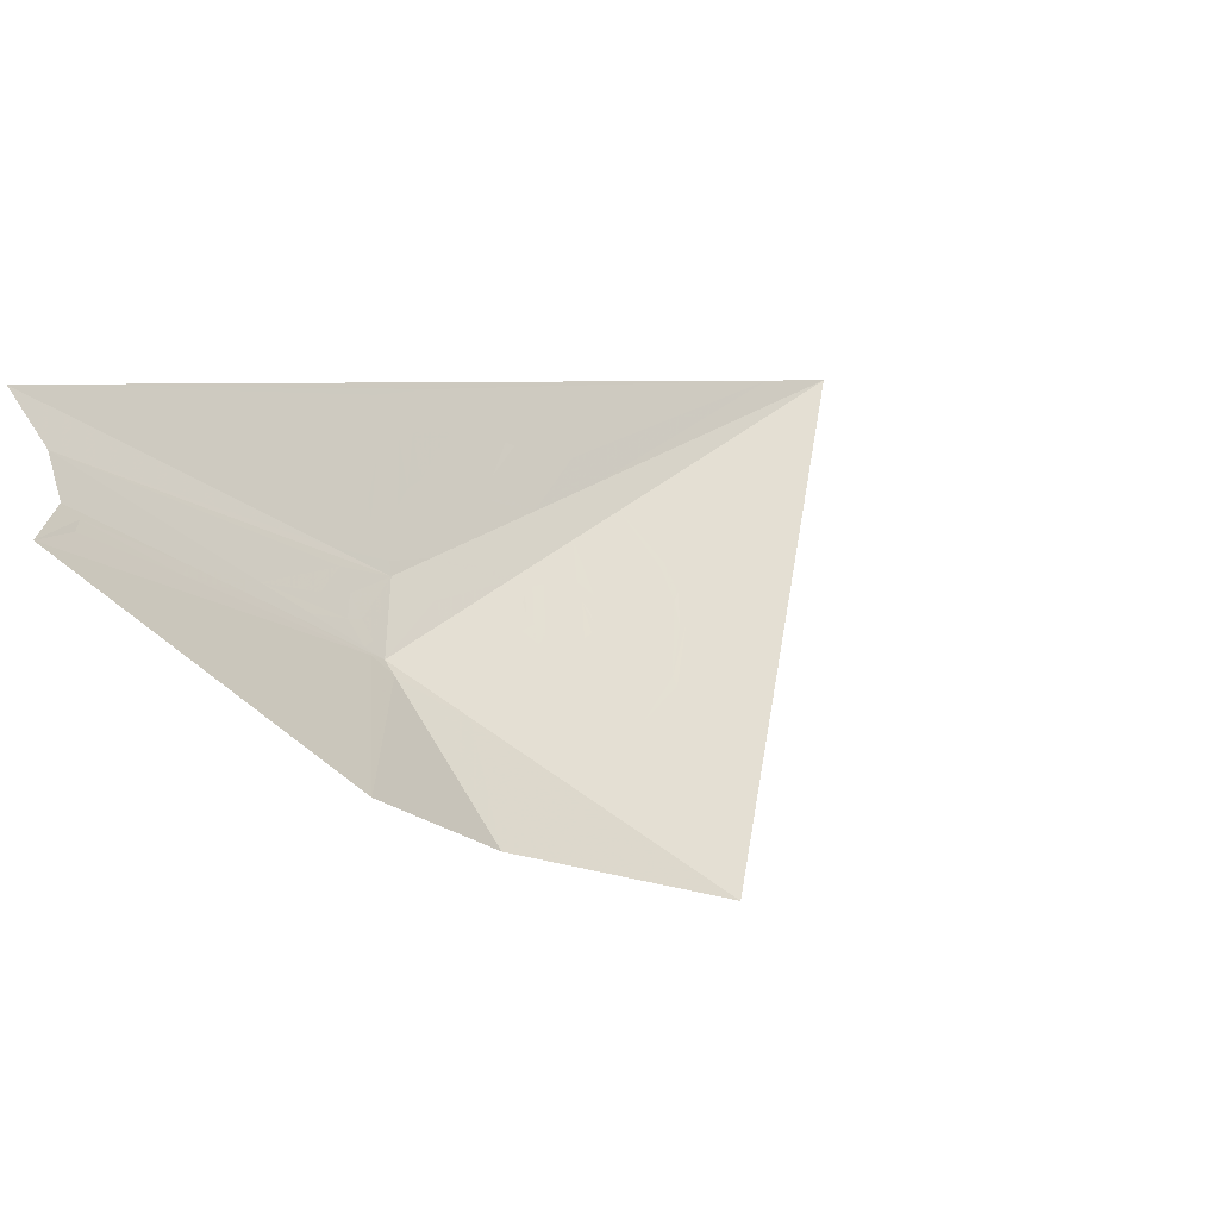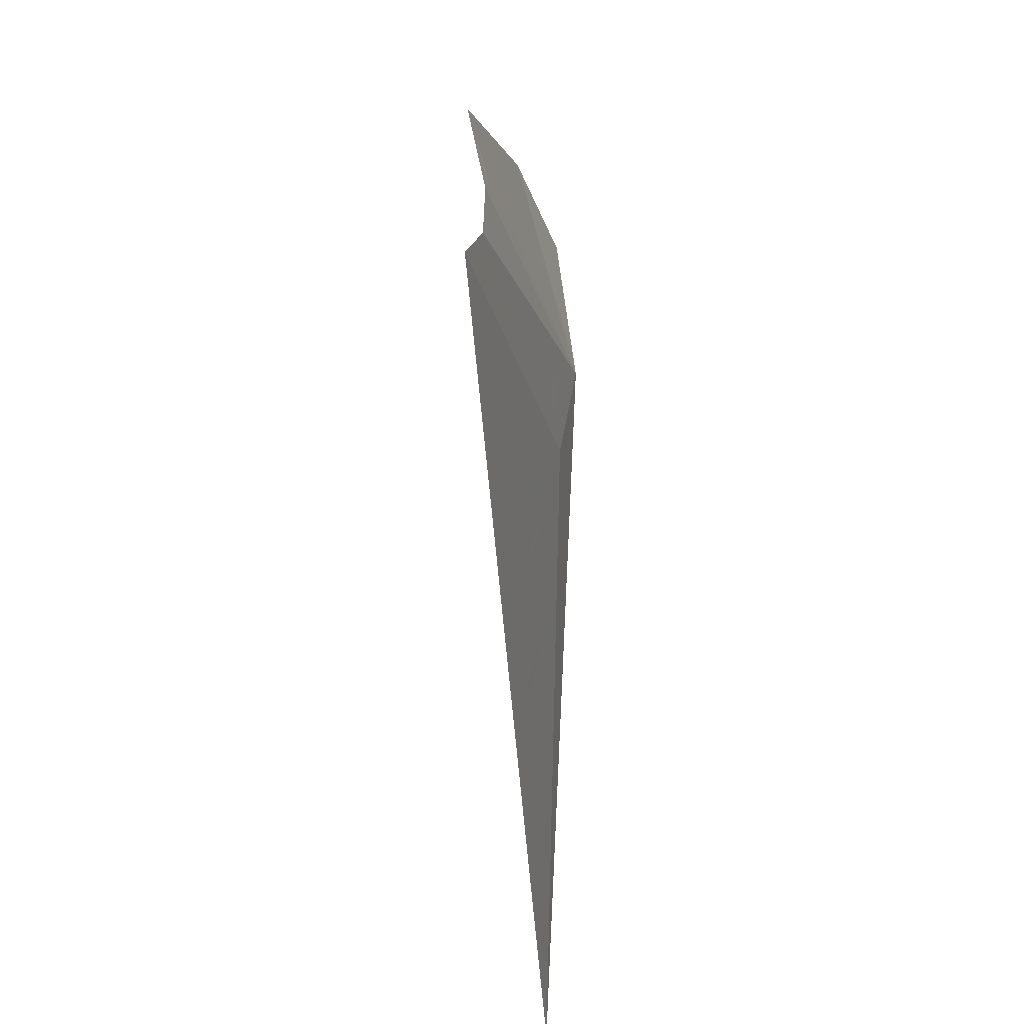
<metadata>
{"format":"obj","ext":"obj","renderer":"f3d","projection":"perspective","resolution":1024,"background":"white","views":[{"elev":63.2,"azim":149.1,"up":"+Z"},{"elev":-51.1,"azim":54.7,"up":"+Y"}]}
</metadata>
<code>
v 0.2989 1.046 -1.022
v 0.4515 1.137 -0.9232
v 0.4562 1.106 -0.9188
v 0.2989 1.046 -1.022
v 0.4542 1.153 -0.922
v 0.4515 1.137 -0.9232
v 0.2989 1.046 -1.022
v 0.4562 1.106 -0.9188
v 0.4607 1.092 -0.9109
v 0.5682 1.203 -0.8472
v 0.5622 1.207 -0.8514
v 0.5168 1.302 -0.8857
v 0.5793 1.194 -0.8394
v 0.5682 1.203 -0.8472
v 0.5168 1.302 -0.8857
v 0.6015 1.26 -0.8134
v 0.5884 1.184 -0.832
v 0.5793 1.194 -0.8394
v 0.5168 1.302 -0.8857
v 0.5168 1.302 -0.8857
v 0.5622 1.207 -0.8514
v 0.5419 1.214 -0.8653
v 0.5989 1.169 -0.8239
v 0.6015 1.26 -0.8134
v 0.6404 1.236 -0.7611
v 0.6015 1.26 -0.8134
v 0.5989 1.169 -0.8239
v 0.5884 1.184 -0.832
v 0.6847 1.046 -0.7032
v 0.5952 1.113 -0.8092
v 0.6827 1.073 -0.713
v 0.6827 1.073 -0.713
v 0.5952 1.113 -0.8092
v 0.5958 1.117 -0.8098
v 0.5965 1.121 -0.8109
v 0.6827 1.073 -0.713
v 0.5958 1.117 -0.8098
v 0.4833 1.199 -0.9042
v 0.4597 1.169 -0.919
v 0.2989 1.046 -1.022
v 0.5168 1.302 -0.8857
v 0.5364 1.216 -0.869
v 0.509 1.213 -0.8874
v 0.5168 1.302 -0.8857
v 0.5168 1.302 -0.8857
v 0.5419 1.214 -0.8653
v 0.5364 1.216 -0.869
v 0.4597 1.169 -0.919
v 0.4542 1.153 -0.922
v 0.2989 1.046 -1.022
v 0.5677 1.065 -0.8091
v 0.5868 1.089 -0.805
v 0.6847 1.046 -0.7032
v 0.5428 1.051 -0.8231
v 0.5677 1.065 -0.8091
v 0.6847 1.046 -0.7032
v 0.5151 1.049 -0.845
v 0.5428 1.051 -0.8231
v 0.6847 1.046 -0.7032
v 0.335 1.046 -0.9926
v 0.5151 1.049 -0.845
v 0.6847 1.046 -0.7032
v 0.5168 1.302 -0.8857
v 0.509 1.213 -0.8874
v 0.4833 1.199 -0.9042
v 0.335 1.046 -0.9926
v 0.4876 1.059 -0.8727
v 0.5151 1.049 -0.845
v 0.335 1.046 -0.9926
v 0.4658 1.08 -0.9009
v 0.4876 1.059 -0.8727
v 0.5868 1.089 -0.805
v 0.5952 1.113 -0.8092
v 0.6847 1.046 -0.7032
v 0.5984 1.132 -0.8138
v 0.6101 1.131 -0.8028
v 0.5965 1.121 -0.8109
v 0.6186 1.14 -0.7985
v 0.6048 1.143 -0.8123
v 0.6041 1.155 -0.8177
v 0.6852 1.105 -0.7143
v 0.6895 1.111 -0.7092
v 0.7054 1.119 -0.6888
v 0.7054 1.119 -0.6888
v 0.6887 1.097 -0.7098
v 0.6852 1.105 -0.7143
v 0.655 1.121 -0.7529
v 0.6887 1.097 -0.7098
v 0.6827 1.073 -0.713
v 0.6312 1.126 -0.7816
v 0.6852 1.105 -0.7143
v 0.6887 1.097 -0.7098
v 0.655 1.121 -0.7529
v 0.7054 1.119 -0.6888
v 0.6895 1.111 -0.7092
v 0.6599 1.126 -0.7471
v 0.7054 1.119 -0.6888
v 0.6599 1.126 -0.7471
v 0.6035 1.158 -0.8188
v 0.6035 1.158 -0.8188
v 0.6599 1.126 -0.7471
v 0.6388 1.132 -0.7738
v 0.6035 1.158 -0.8188
v 0.6404 1.236 -0.7611
v 0.7054 1.119 -0.6888
v 0.6038 1.157 -0.8185
v 0.6035 1.158 -0.8188
v 0.6388 1.132 -0.7738
v 0.6388 1.132 -0.7738
v 0.6186 1.14 -0.7985
v 0.6041 1.155 -0.8177
v 0.6038 1.157 -0.8185
v 0.6009 1.164 -0.8217
v 0.6404 1.236 -0.7611
v 0.6035 1.158 -0.8188
v 0.5989 1.169 -0.8239
v 0.6404 1.236 -0.7611
v 0.6009 1.164 -0.8217
v 0.6312 1.126 -0.7816
v 0.6827 1.073 -0.713
v 0.5965 1.121 -0.8109
v 0.6312 1.126 -0.7816
v 0.5965 1.121 -0.8109
v 0.6101 1.131 -0.8028
v 0.5087 1.087 -0.8684
v 0.5242 1.084 -0.8543
v 0.5179 1.067 -0.8515
v 0.5119 1.068 -0.8568
v 0.5506 1.091 -0.8356
v 0.5428 1.07 -0.8321
v 0.5353 1.067 -0.8371
v 0.5429 1.087 -0.8405
v 0.4872 1.118 -0.8984
v 0.4779 1.134 -0.9052
v 0.4941 1.147 -0.8949
v 0.4979 1.139 -0.8921
v 0.4871 1.19 -0.9013
v 0.5087 1.2 -0.8871
v 0.5215 1.2 -0.8785
v 0.4758 1.168 -0.9081
v 0.5302 1.2 -0.8726
v 0.5256 1.173 -0.8747
v 0.5175 1.176 -0.8803
v 0.5215 1.2 -0.8785
v 0.5563 1.12 -0.8449
v 0.5208 1.13 -0.8763
v 0.5283 1.133 -0.8713
v 0.565 1.138 -0.8441
v 0.5208 1.13 -0.8763
v 0.5563 1.12 -0.8449
v 0.4979 1.103 -0.8851
v 0.4872 1.118 -0.8984
v 0.5175 1.176 -0.8803
v 0.5092 1.176 -0.8859
v 0.5215 1.2 -0.8785
v 0.4962 1.165 -0.8942
v 0.4758 1.168 -0.9081
v 0.5018 1.172 -0.8907
v 0.5092 1.176 -0.8859
v 0.5018 1.172 -0.8907
v 0.4758 1.168 -0.9081
v 0.5215 1.2 -0.8785
v 0.5322 1.166 -0.87
v 0.5256 1.173 -0.8747
v 0.5302 1.2 -0.8726
v 0.5474 1.19 -0.8607
v 0.5179 1.067 -0.8515
v 0.5242 1.084 -0.8543
v 0.5429 1.087 -0.8405
v 0.5353 1.067 -0.8371
v 0.5119 1.068 -0.8568
v 0.4944 1.072 -0.8734
v 0.5087 1.087 -0.8684
v 0.4979 1.139 -0.8921
v 0.5044 1.133 -0.8874
v 0.4872 1.118 -0.8984
v 0.5044 1.133 -0.8874
v 0.5125 1.13 -0.8818
v 0.4872 1.118 -0.8984
v 0.5338 1.141 -0.8679
v 0.5365 1.149 -0.8665
v 0.5667 1.156 -0.8464
v 0.5665 1.148 -0.8461
v 0.565 1.138 -0.8441
v 0.5283 1.133 -0.8713
v 0.5563 1.12 -0.8449
v 0.5429 1.102 -0.8476
v 0.5223 1.095 -0.8613
v 0.5223 1.095 -0.8613
v 0.507 1.097 -0.875
v 0.4979 1.103 -0.8851
v 0.5563 1.12 -0.8449
v 0.5025 1.089 -0.8744
v 0.491 1.074 -0.877
v 0.495 1.092 -0.8822
v 0.5087 1.087 -0.8684
v 0.4944 1.072 -0.8734
v 0.491 1.074 -0.877
v 0.5025 1.089 -0.8744
v 0.5665 1.148 -0.8461
v 0.5283 1.133 -0.8713
v 0.5338 1.141 -0.8679
v 0.5667 1.156 -0.8464
v 0.5474 1.19 -0.8607
v 0.5588 1.174 -0.8524
v 0.5359 1.158 -0.8672
v 0.5322 1.166 -0.87
v 0.4935 1.156 -0.8956
v 0.4941 1.147 -0.8949
v 0.4779 1.134 -0.9052
v 0.4744 1.151 -0.9083
v 0.5428 1.07 -0.8321
v 0.5506 1.091 -0.8356
v 0.5587 1.098 -0.8321
v 0.5583 1.079 -0.8238
v 0.5583 1.079 -0.8238
v 0.5587 1.098 -0.8321
v 0.573 1.102 -0.8226
v 0.57 1.094 -0.8213
v 0.5587 1.098 -0.8321
v 0.5746 1.12 -0.8296
v 0.573 1.102 -0.8226
v 0.4872 1.118 -0.8984
v 0.5125 1.13 -0.8818
v 0.5208 1.13 -0.8763
v 0.4962 1.165 -0.8942
v 0.4935 1.156 -0.8956
v 0.4744 1.151 -0.9083
v 0.4758 1.168 -0.9081
v 0.5588 1.174 -0.8524
v 0.5667 1.156 -0.8464
v 0.5365 1.149 -0.8665
v 0.5359 1.158 -0.8672
v 0.5111 1.168 -0.8842
v 0.5036 1.144 -0.8883
v 0.5011 1.149 -0.8902
v 0.5062 1.165 -0.8874
v 0.5167 1.168 -0.8806
v 0.5079 1.14 -0.8853
v 0.5036 1.144 -0.8883
v 0.5111 1.168 -0.8842
v 0.5221 1.166 -0.8768
v 0.5133 1.137 -0.8815
v 0.5079 1.14 -0.8853
v 0.5167 1.168 -0.8806
v 0.5293 1.151 -0.8713
v 0.5275 1.145 -0.8722
v 0.5239 1.14 -0.8746
v 0.5289 1.157 -0.8719
v 0.5264 1.162 -0.8737
v 0.5189 1.138 -0.8779
v 0.5133 1.137 -0.8815
v 0.5221 1.166 -0.8768
v 0.5289 1.157 -0.8719
v 0.5239 1.14 -0.8746
v 0.5189 1.138 -0.8779
v 0.5264 1.162 -0.8737
v 0.5025 1.161 -0.8898
v 0.5062 1.165 -0.8874
v 0.5011 1.149 -0.8902
v 0.5007 1.155 -0.8908
v 0.5119 1.068 -0.8568
v 0.5179 1.067 -0.8515
v 0.5151 1.049 -0.845
v 0.5151 1.049 -0.845
v 0.5179 1.067 -0.8515
v 0.5353 1.067 -0.8371
v 0.57 1.094 -0.8213
v 0.573 1.102 -0.8226
v 0.5868 1.089 -0.805
v 0.5746 1.12 -0.8296
v 0.5774 1.126 -0.8304
v 0.5952 1.113 -0.8092
v 0.5868 1.089 -0.805
v 0.565 1.138 -0.8441
v 0.5987 1.16 -0.8249
v 0.5774 1.126 -0.8304
v 0.5563 1.12 -0.8449
v 0.5992 1.152 -0.8212
v 0.5774 1.126 -0.8304
v 0.5987 1.16 -0.8249
v 0.5868 1.089 -0.805
v 0.573 1.102 -0.8226
v 0.5746 1.12 -0.8296
v 0.5167 1.168 -0.8806
v 0.5175 1.176 -0.8803
v 0.5256 1.173 -0.8747
v 0.5221 1.166 -0.8768
v 0.5092 1.176 -0.8859
v 0.5175 1.176 -0.8803
v 0.5167 1.168 -0.8806
v 0.5111 1.168 -0.8842
v 0.5965 1.121 -0.8109
v 0.5774 1.126 -0.8304
v 0.5984 1.132 -0.8138
v 0.5992 1.152 -0.8212
v 0.5988 1.143 -0.8177
v 0.5774 1.126 -0.8304
v 0.5984 1.132 -0.8138
v 0.5774 1.126 -0.8304
v 0.5988 1.143 -0.8177
v 0.4962 1.165 -0.8942
v 0.5018 1.172 -0.8907
v 0.5062 1.165 -0.8874
v 0.5025 1.161 -0.8898
v 0.5025 1.161 -0.8898
v 0.5007 1.155 -0.8908
v 0.4935 1.156 -0.8956
v 0.4962 1.165 -0.8942
v 0.5958 1.117 -0.8098
v 0.5774 1.126 -0.8304
v 0.5965 1.121 -0.8109
v 0.5011 1.149 -0.8902
v 0.4941 1.147 -0.8949
v 0.4935 1.156 -0.8956
v 0.5007 1.155 -0.8908
v 0.5036 1.144 -0.8883
v 0.4979 1.139 -0.8921
v 0.4941 1.147 -0.8949
v 0.5011 1.149 -0.8902
v 0.5079 1.14 -0.8853
v 0.5044 1.133 -0.8874
v 0.4979 1.139 -0.8921
v 0.5036 1.144 -0.8883
v 0.5133 1.137 -0.8815
v 0.5125 1.13 -0.8818
v 0.5044 1.133 -0.8874
v 0.5079 1.14 -0.8853
v 0.5133 1.137 -0.8815
v 0.5189 1.138 -0.8779
v 0.5208 1.13 -0.8763
v 0.5125 1.13 -0.8818
v 0.5189 1.138 -0.8779
v 0.5239 1.14 -0.8746
v 0.5283 1.133 -0.8713
v 0.5208 1.13 -0.8763
v 0.5239 1.14 -0.8746
v 0.5275 1.145 -0.8722
v 0.5338 1.141 -0.8679
v 0.5283 1.133 -0.8713
v 0.5275 1.145 -0.8722
v 0.5293 1.151 -0.8713
v 0.5365 1.149 -0.8665
v 0.5338 1.141 -0.8679
v 0.5111 1.168 -0.8842
v 0.5062 1.165 -0.8874
v 0.5018 1.172 -0.8907
v 0.5092 1.176 -0.8859
v 0.5289 1.157 -0.8719
v 0.5359 1.158 -0.8672
v 0.5365 1.149 -0.8665
v 0.5293 1.151 -0.8713
v 0.5264 1.162 -0.8737
v 0.5322 1.166 -0.87
v 0.5359 1.158 -0.8672
v 0.5289 1.157 -0.8719
v 0.5221 1.166 -0.8768
v 0.5256 1.173 -0.8747
v 0.5322 1.166 -0.87
v 0.5264 1.162 -0.8737
v 0.565 1.2 -0.8492
v 0.5875 1.18 -0.8333
v 0.5667 1.156 -0.8464
v 0.5588 1.174 -0.8524
v 0.5367 1.21 -0.8687
v 0.565 1.2 -0.8492
v 0.5588 1.174 -0.8524
v 0.5474 1.19 -0.8607
v 0.5215 1.2 -0.8785
v 0.5367 1.21 -0.8687
v 0.5302 1.2 -0.8726
v 0.5302 1.2 -0.8726
v 0.5367 1.21 -0.8687
v 0.5474 1.19 -0.8607
v 0.4829 1.194 -0.9043
v 0.4758 1.168 -0.9081
v 0.4587 1.157 -0.9192
v 0.464 1.17 -0.9161
v 0.5367 1.21 -0.8687
v 0.5215 1.2 -0.8785
v 0.5087 1.2 -0.8871
v 0.5085 1.208 -0.8876
v 0.5087 1.2 -0.8871
v 0.4871 1.19 -0.9013
v 0.4829 1.194 -0.9043
v 0.5085 1.208 -0.8876
v 0.4872 1.118 -0.8984
v 0.4562 1.106 -0.9188
v 0.4548 1.14 -0.9211
v 0.4779 1.134 -0.9052
v 0.4587 1.157 -0.9192
v 0.4758 1.168 -0.9081
v 0.4744 1.151 -0.9083
v 0.4779 1.134 -0.9052
v 0.4548 1.14 -0.9211
v 0.4587 1.157 -0.9192
v 0.4744 1.151 -0.9083
v 0.4871 1.19 -0.9013
v 0.4758 1.168 -0.9081
v 0.4829 1.194 -0.9043
v 0.507 1.097 -0.875
v 0.495 1.092 -0.8822
v 0.4979 1.103 -0.8851
v 0.4562 1.106 -0.9188
v 0.4872 1.118 -0.8984
v 0.4979 1.103 -0.8851
v 0.4607 1.092 -0.9109
v 0.4944 1.072 -0.8734
v 0.5119 1.068 -0.8568
v 0.5151 1.049 -0.845
v 0.5746 1.12 -0.8296
v 0.5429 1.102 -0.8476
v 0.5563 1.12 -0.8449
v 0.5774 1.126 -0.8304
v 0.5952 1.113 -0.8092
v 0.5774 1.126 -0.8304
v 0.5958 1.117 -0.8098
v 0.4876 1.059 -0.8727
v 0.491 1.074 -0.877
v 0.4944 1.072 -0.8734
v 0.4876 1.059 -0.8727
v 0.4658 1.08 -0.9009
v 0.491 1.074 -0.877
v 0.5353 1.067 -0.8371
v 0.5428 1.07 -0.8321
v 0.5428 1.051 -0.8231
v 0.5151 1.049 -0.845
v 0.5587 1.098 -0.8321
v 0.5429 1.102 -0.8476
v 0.5746 1.12 -0.8296
v 0.4944 1.072 -0.8734
v 0.5151 1.049 -0.845
v 0.4876 1.059 -0.8727
v 0.495 1.092 -0.8822
v 0.491 1.074 -0.877
v 0.4658 1.08 -0.9009
v 0.4979 1.103 -0.8851
v 0.495 1.092 -0.8822
v 0.4658 1.08 -0.9009
v 0.4607 1.092 -0.9109
v 0.5428 1.07 -0.8321
v 0.5583 1.079 -0.8238
v 0.5677 1.065 -0.8091
v 0.5428 1.051 -0.8231
v 0.57 1.094 -0.8213
v 0.5868 1.089 -0.805
v 0.5677 1.065 -0.8091
v 0.5583 1.079 -0.8238
v 0.5875 1.18 -0.8333
v 0.5987 1.16 -0.8249
v 0.5665 1.148 -0.8461
v 0.5667 1.156 -0.8464
v 0.5665 1.148 -0.8461
v 0.5987 1.16 -0.8249
v 0.565 1.138 -0.8441
v 0.5429 1.102 -0.8476
v 0.5587 1.098 -0.8321
v 0.5506 1.091 -0.8356
v 0.5429 1.102 -0.8476
v 0.5506 1.091 -0.8356
v 0.5429 1.087 -0.8405
v 0.5429 1.102 -0.8476
v 0.5429 1.087 -0.8405
v 0.5242 1.084 -0.8543
v 0.5429 1.102 -0.8476
v 0.5242 1.084 -0.8543
v 0.5223 1.095 -0.8613
v 0.5223 1.095 -0.8613
v 0.5242 1.084 -0.8543
v 0.5087 1.087 -0.8684
v 0.5223 1.095 -0.8613
v 0.5087 1.087 -0.8684
v 0.507 1.097 -0.875
v 0.507 1.097 -0.875
v 0.5087 1.087 -0.8684
v 0.5025 1.089 -0.8744
v 0.507 1.097 -0.875
v 0.5025 1.089 -0.8744
v 0.495 1.092 -0.8822
v 0.4515 1.137 -0.9232
v 0.4548 1.14 -0.9211
v 0.4562 1.106 -0.9188
v 0.4515 1.137 -0.9232
v 0.4542 1.153 -0.922
v 0.4587 1.157 -0.9192
v 0.4548 1.14 -0.9211
v 0.4829 1.194 -0.9043
v 0.4833 1.199 -0.9042
v 0.509 1.213 -0.8874
v 0.5085 1.208 -0.8876
v 0.464 1.17 -0.9161
v 0.4587 1.157 -0.9192
v 0.4542 1.153 -0.922
v 0.4597 1.169 -0.919
v 0.5682 1.203 -0.8472
v 0.5793 1.194 -0.8394
v 0.565 1.2 -0.8492
v 0.5622 1.207 -0.8514
v 0.5367 1.21 -0.8687
v 0.5419 1.214 -0.8653
v 0.5622 1.207 -0.8514
v 0.565 1.2 -0.8492
v 0.4829 1.194 -0.9043
v 0.464 1.17 -0.9161
v 0.4597 1.169 -0.919
v 0.4833 1.199 -0.9042
v 0.5364 1.216 -0.869
v 0.5367 1.21 -0.8687
v 0.5085 1.208 -0.8876
v 0.509 1.213 -0.8874
v 0.6048 1.143 -0.8123
v 0.6186 1.14 -0.7985
v 0.6312 1.126 -0.7816
v 0.6101 1.131 -0.8028
v 0.6388 1.132 -0.7738
v 0.6312 1.126 -0.7816
v 0.6186 1.14 -0.7985
v 0.5419 1.214 -0.8653
v 0.5367 1.21 -0.8687
v 0.5364 1.216 -0.869
v 0.5988 1.143 -0.8177
v 0.6048 1.143 -0.8123
v 0.5984 1.132 -0.8138
v 0.6101 1.131 -0.8028
v 0.5984 1.132 -0.8138
v 0.6048 1.143 -0.8123
v 0.6041 1.155 -0.8177
v 0.6048 1.143 -0.8123
v 0.5988 1.143 -0.8177
v 0.335 1.046 -0.9926
v 0.2989 1.046 -1.022
v 0.4607 1.092 -0.9109
v 0.4658 1.08 -0.9009
v 0.5989 1.169 -0.8239
v 0.5987 1.16 -0.8249
v 0.5875 1.18 -0.8333
v 0.5884 1.184 -0.832
v 0.6599 1.126 -0.7471
v 0.6895 1.111 -0.7092
v 0.6852 1.105 -0.7143
v 0.6852 1.105 -0.7143
v 0.655 1.121 -0.7529
v 0.6599 1.126 -0.7471
v 0.6388 1.132 -0.7738
v 0.6599 1.126 -0.7471
v 0.655 1.121 -0.7529
v 0.655 1.121 -0.7529
v 0.6312 1.126 -0.7816
v 0.6388 1.132 -0.7738
v 0.5987 1.16 -0.8249
v 0.6041 1.155 -0.8177
v 0.5992 1.152 -0.8212
v 0.5992 1.152 -0.8212
v 0.6041 1.155 -0.8177
v 0.5988 1.143 -0.8177
v 0.6041 1.155 -0.8177
v 0.5987 1.16 -0.8249
v 0.6038 1.157 -0.8185
v 0.6038 1.157 -0.8185
v 0.5987 1.16 -0.8249
v 0.6035 1.158 -0.8188
v 0.6035 1.158 -0.8188
v 0.5987 1.16 -0.8249
v 0.6009 1.164 -0.8217
v 0.6009 1.164 -0.8217
v 0.5987 1.16 -0.8249
v 0.5989 1.169 -0.8239
v 0.5884 1.184 -0.832
v 0.5875 1.18 -0.8333
v 0.5793 1.194 -0.8394
v 0.5793 1.194 -0.8394
v 0.5875 1.18 -0.8333
v 0.565 1.2 -0.8492
g mesh6889163
f 1 2 3
f 4 5 6
f 7 8 9
f 10 11 12
f 13 14 15
f 16 17 18
f 18 19 16
f 20 21 22
f 23 24 25
f 26 27 28
f 29 30 31
f 32 33 34
f 35 36 37
f 38 39 40
f 40 41 38
f 42 43 44
f 45 46 47
f 48 49 50
f 51 52 53
f 54 55 56
f 57 58 59
f 60 61 62
f 63 64 65
f 66 67 68
f 69 70 71
f 72 73 74
f 75 76 77
f 78 79 80
f 81 82 83
f 84 85 86
f 87 88 89
f 89 90 87
f 91 92 93
f 94 95 96
f 97 98 99
f 100 101 102
f 103 104 105
f 106 107 108
f 109 110 111
f 111 112 109
f 113 114 115
f 116 117 118
f 119 120 121
f 122 123 124
g mesh6889164
f 125 126 127
f 127 128 125
f 129 130 131
f 131 132 129
f 133 134 135
f 135 136 133
f 137 138 139
f 139 140 137
f 141 142 143
f 143 144 141
f 145 146 147
f 147 148 145
f 149 150 151
f 151 152 149
f 153 154 155
f 156 157 158
f 159 160 161
f 161 162 159
f 163 164 165
f 165 166 163
f 167 168 169
f 169 170 167
f 171 172 173
f 174 175 176
f 177 178 179
f 180 181 182
f 183 184 185
f 186 187 188
f 189 190 191
f 191 192 189
f 193 194 195
f 196 197 198
f 198 199 196
f 200 201 202
f 202 203 200
f 204 205 206
f 206 207 204
f 208 209 210
f 210 211 208
f 212 213 214
f 214 215 212
f 216 217 218
f 218 219 216
f 220 221 222
f 223 224 225
f 226 227 228
f 228 229 226
f 230 231 232
f 232 233 230
f 234 235 236
f 236 237 234
f 238 239 240
f 240 241 238
f 242 243 244
f 244 245 242
f 246 247 248
f 248 249 246
f 250 251 252
f 252 253 250
f 254 255 256
f 256 257 254
f 258 259 260
f 260 261 258
g mesh6889165
f 262 263 264
f 265 266 267
f 268 269 270
f 271 272 273
f 273 274 271
f 275 276 277
f 277 278 275
f 279 280 281
f 282 283 284
f 285 286 287
f 287 288 285
f 289 290 291
f 291 292 289
f 293 294 295
f 296 297 298
f 299 300 301
f 302 303 304
f 304 305 302
f 306 307 308
f 308 309 306
f 310 311 312
f 313 314 315
f 315 316 313
f 317 318 319
f 319 320 317
f 321 322 323
f 323 324 321
f 325 326 327
f 327 328 325
f 329 330 331
f 331 332 329
f 333 334 335
f 335 336 333
f 337 338 339
f 339 340 337
f 341 342 343
f 343 344 341
f 345 346 347
f 347 348 345
f 349 350 351
f 351 352 349
f 353 354 355
f 355 356 353
f 357 358 359
f 359 360 357
f 361 362 363
f 363 364 361
f 365 366 367
f 367 368 365
f 369 370 371
f 372 373 374
f 375 376 377
f 377 378 375
f 379 380 381
f 381 382 379
f 383 384 385
f 385 386 383
f 387 388 389
f 389 390 387
f 391 392 393
f 394 395 396
f 396 397 394
f 398 399 400
f 401 402 403
f 404 405 406
f 406 407 404
f 408 409 410
f 411 412 413
f 413 414 411
f 415 416 417
f 418 419 420
f 421 422 423
f 424 425 426
f 426 427 424
f 428 429 430
f 431 432 433
f 434 435 436
f 437 438 439
f 439 440 437
f 441 442 443
f 443 444 441
f 445 446 447
f 447 448 445
f 449 450 451
f 451 452 449
f 453 454 455
f 456 457 458
f 459 460 461
f 462 463 464
f 465 466 467
f 468 469 470
f 471 472 473
f 474 475 476
f 477 478 479
g mesh6889166
f 480 481 482
f 483 484 485
f 485 486 483
f 487 488 489
f 489 490 487
f 491 492 493
f 493 494 491
f 495 496 497
f 497 498 495
f 499 500 501
f 501 502 499
f 503 504 505
f 505 506 503
f 507 508 509
f 509 510 507
f 511 512 513
f 513 514 511
f 515 516 517
f 518 519 520
f 521 522 523
f 524 525 526
f 527 528 529
f 530 531 532
f 532 533 530
f 534 535 536
f 536 537 534
f 538 539 540
f 541 542 543
f 544 545 546
f 547 548 549
f 550 551 552
f 553 554 555
f 556 557 558
f 559 560 561
f 562 563 564
f 565 566 567
f 568 569 570
f 571 572 573

</code>
